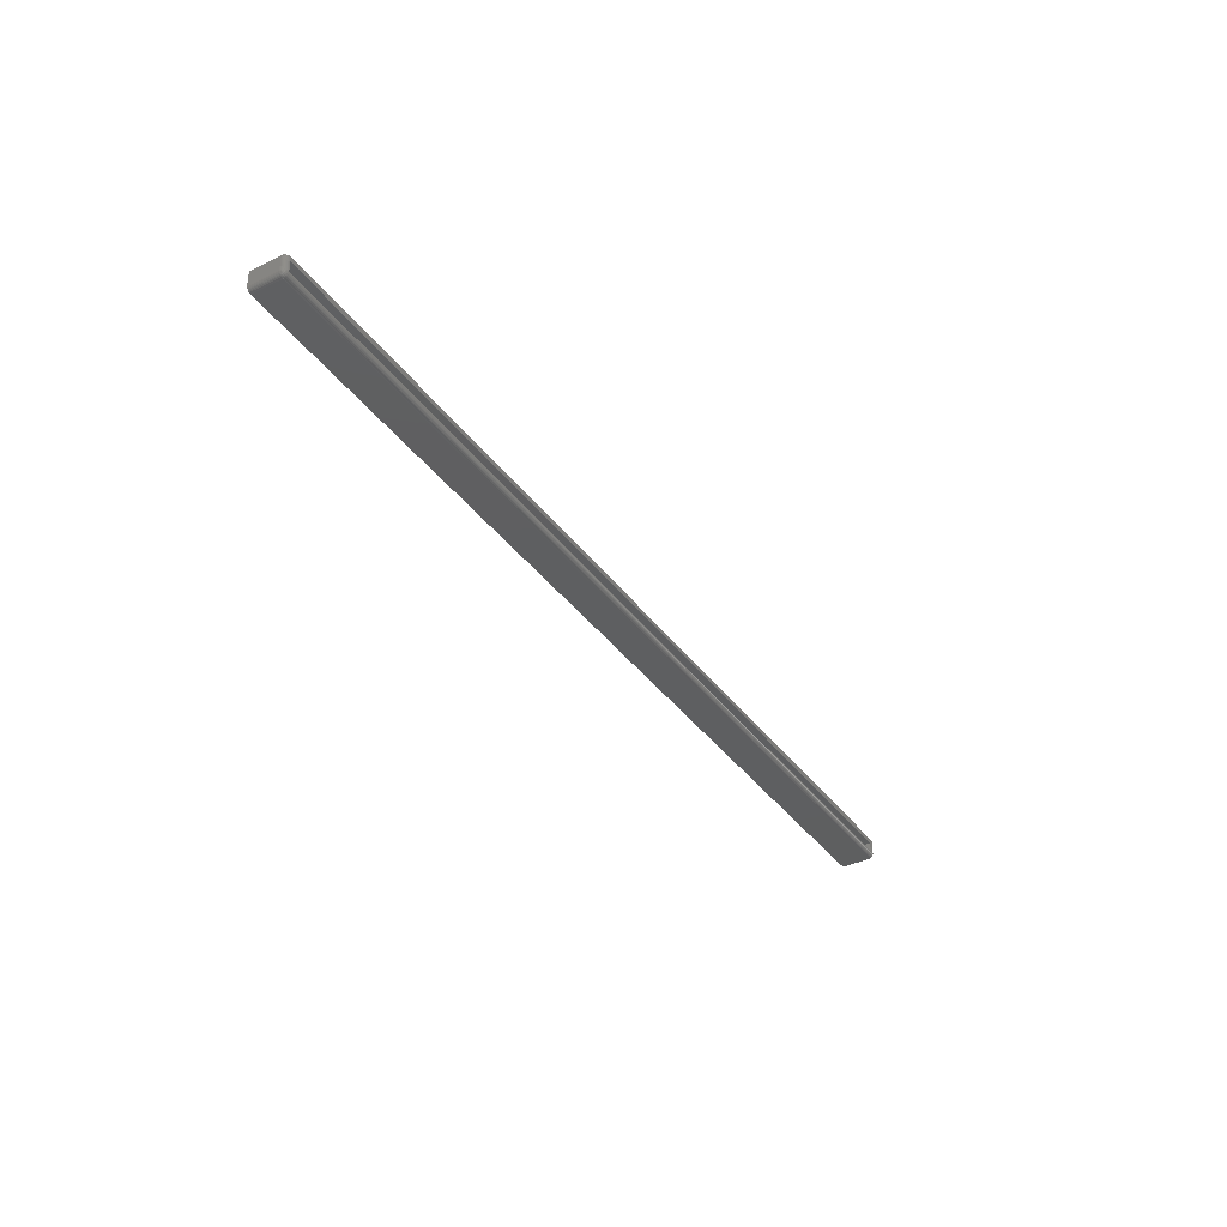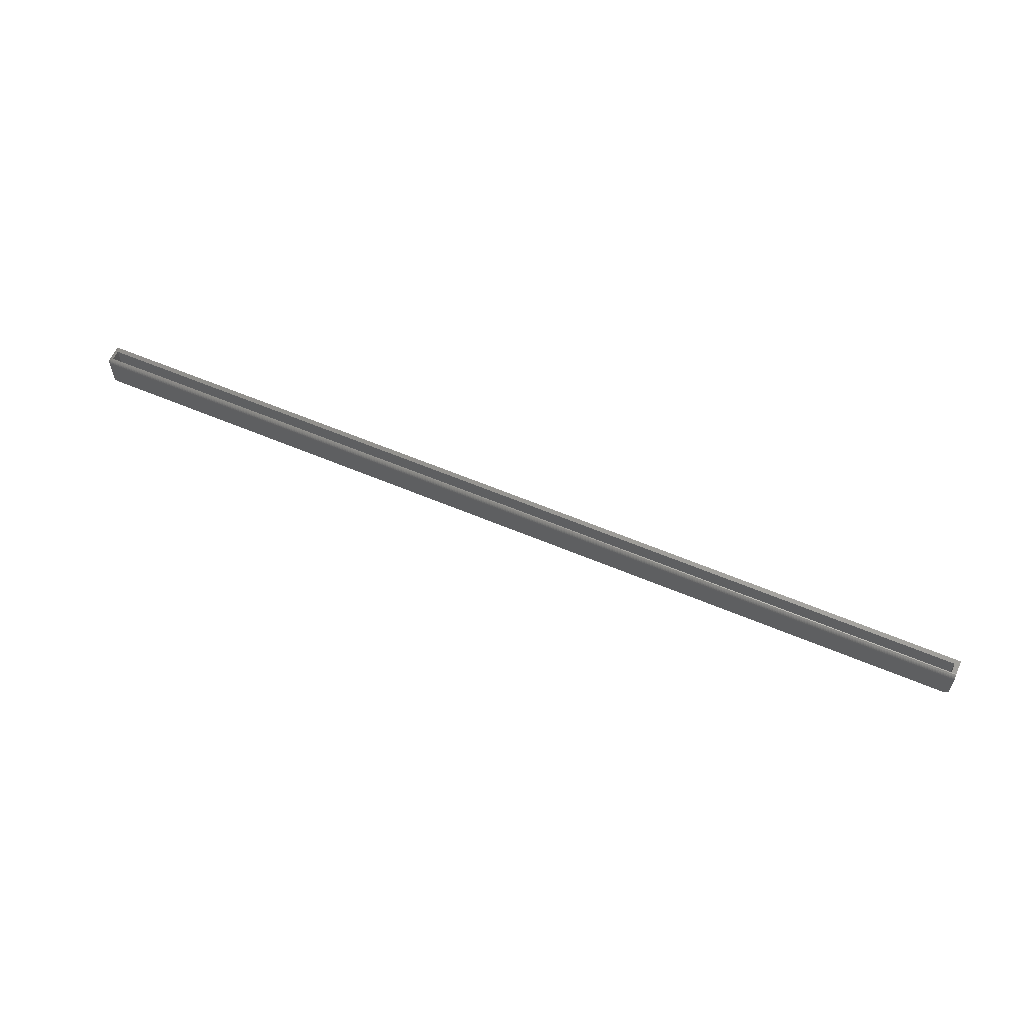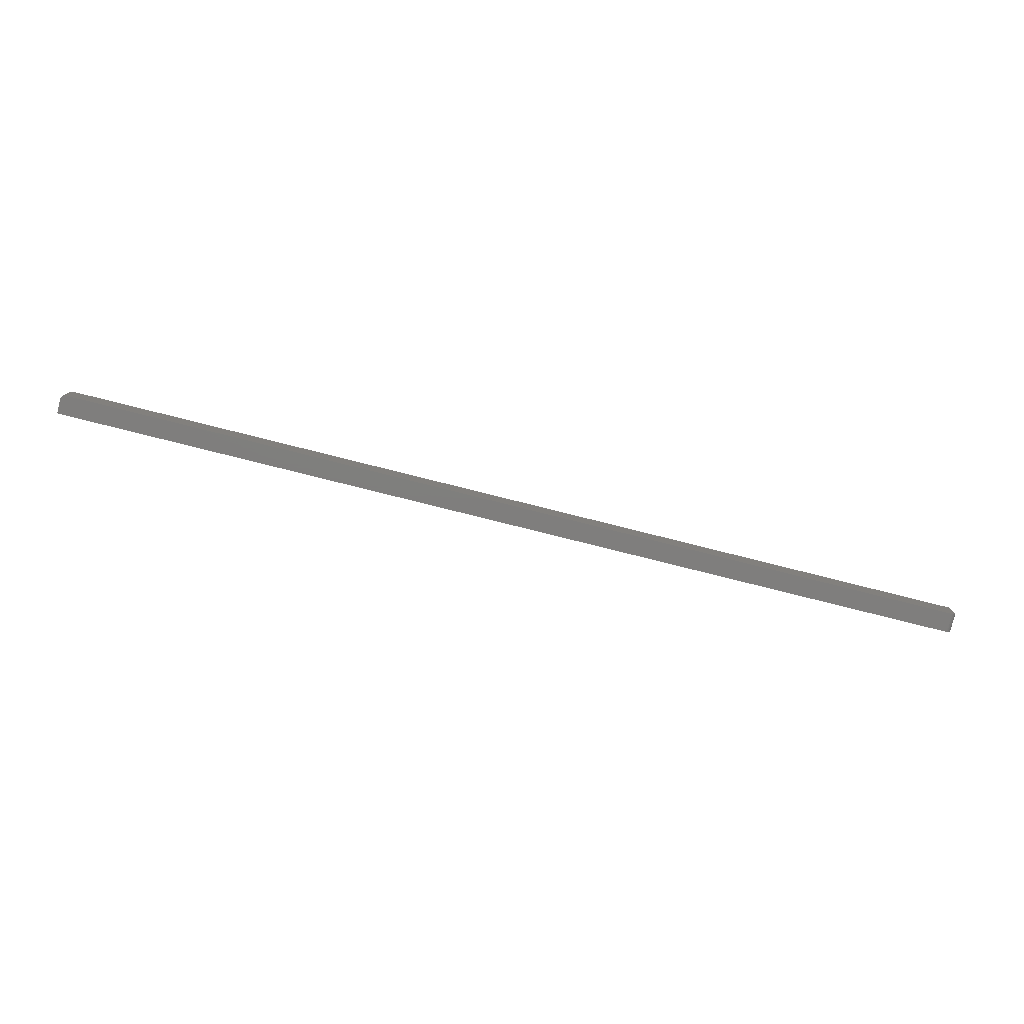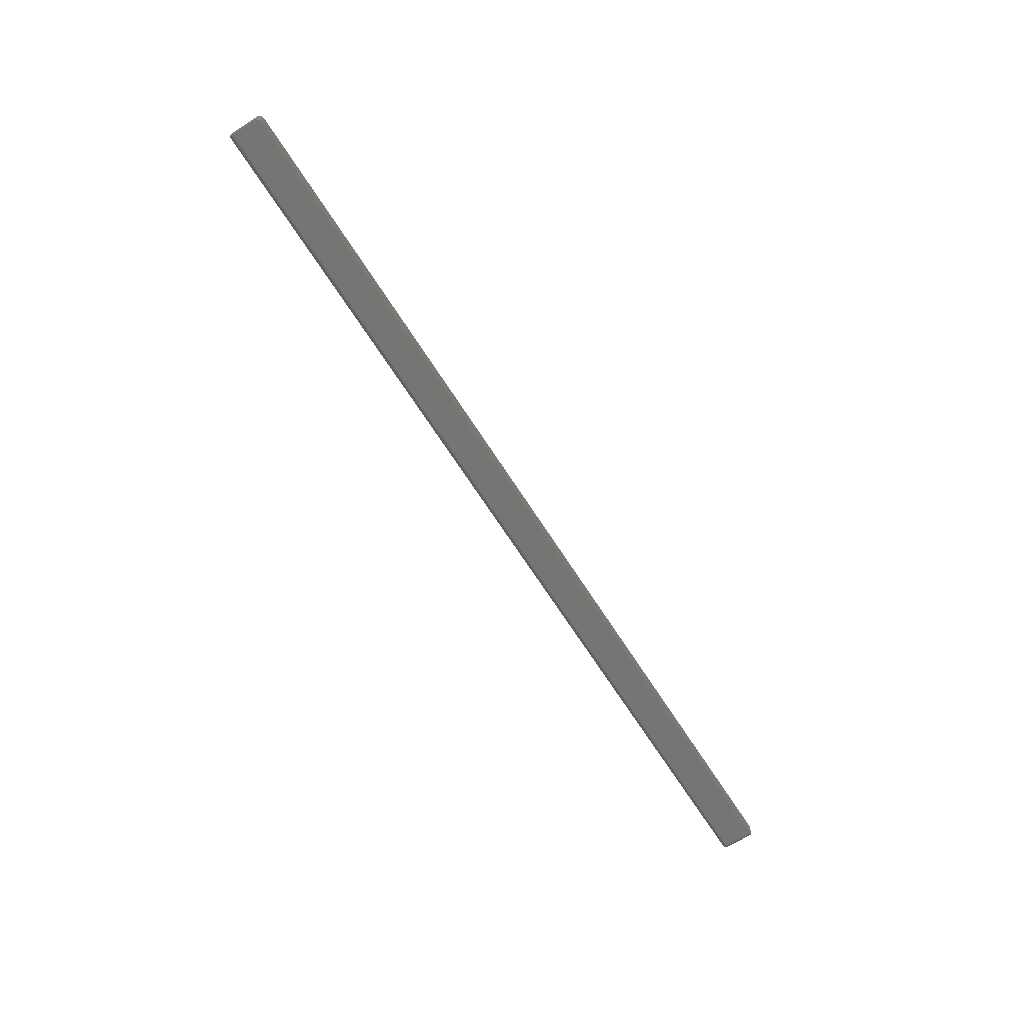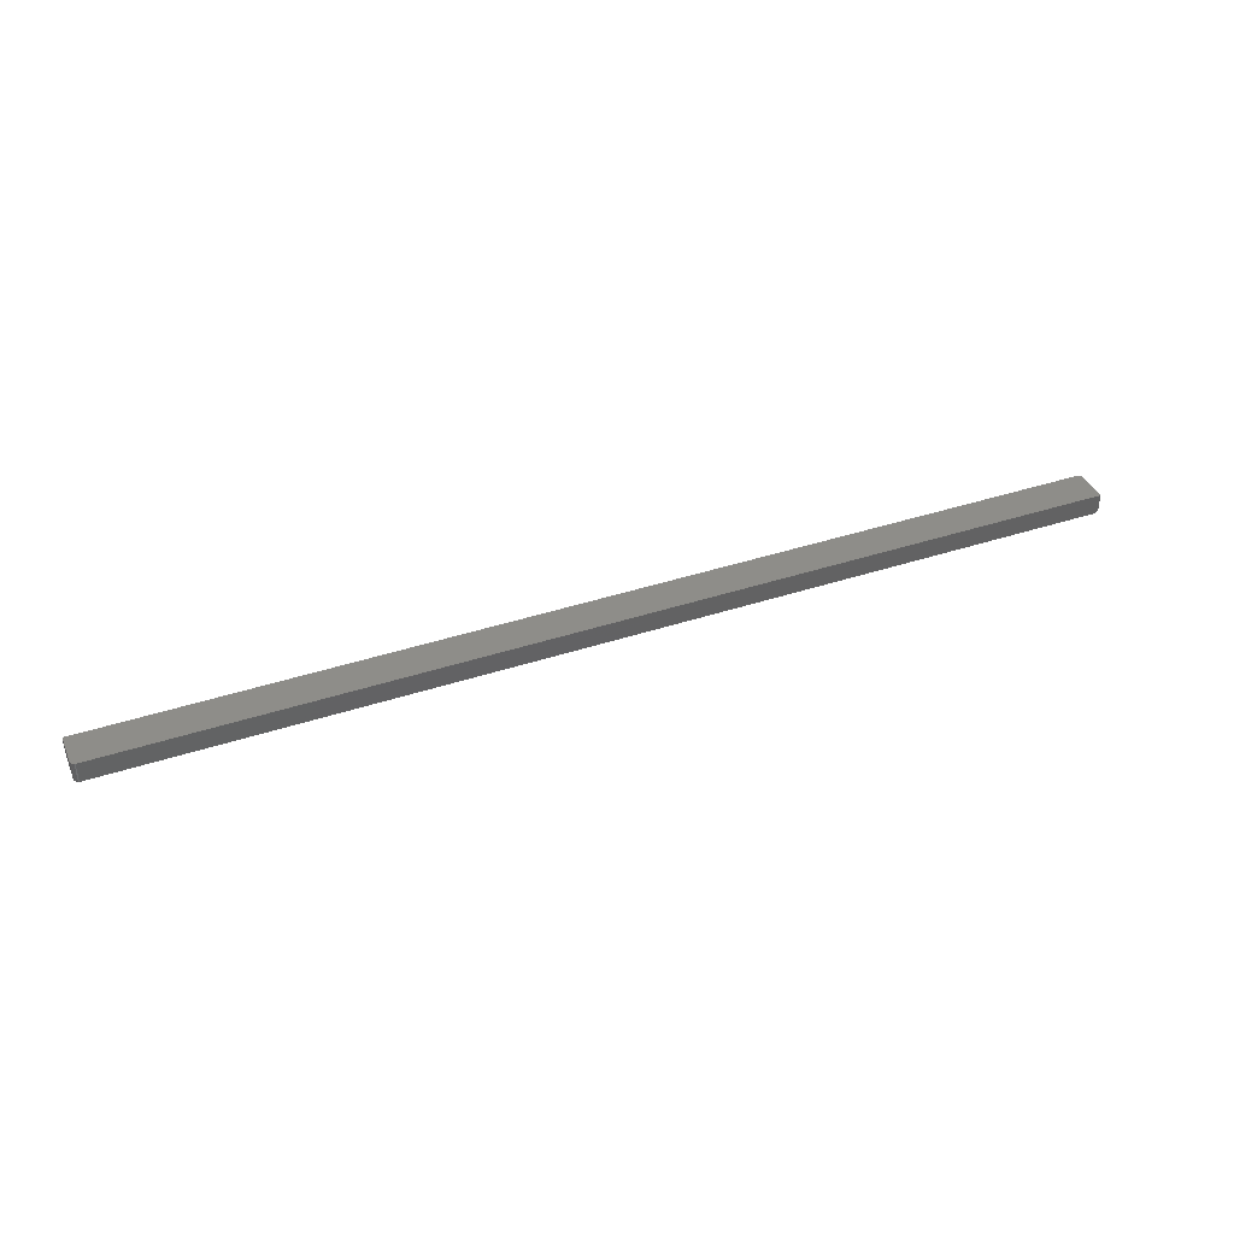
<metadata>
{"format":"stl","ext":"stl","renderer":"f3d","projection":"perspective","resolution":1024,"background":"white","views":[{"elev":-37.5,"azim":-58.3,"up":"+Y"},{"elev":59.0,"azim":23.6,"up":"+Z"},{"elev":-78.5,"azim":-14.1,"up":"+Z"},{"elev":-67.2,"azim":122.5,"up":"+Y"},{"elev":39.8,"azim":157.8,"up":"+Y"}]}
</metadata>
<code>
# stl→obj: 110 verts, 216 faces
v -0.7422 -0.2578 0
v 0.7422 -0.2578 0
v -0.7422 -0.2578 0.04688
v 0.7437 -0.2578 0.0001501
v 0.7452 -0.2578 0.0005947
v 0.7465 -0.2578 0.001317
v 0.7477 -0.2578 0.002288
v 0.7487 -0.2578 0.003472
v 0.7494 -0.2578 0.004823
v 0.7498 -0.2578 0.006288
v 0.75 -0.2578 0.007812
v 0.75 -0.2578 0.04688
v -0.7465 -0.2262 0.05337
v -0.7487 -0.2262 0.05122
v -0.7477 -0.2262 0.0524
v 0.7422 -0.2262 0
v 0.7465 -0.2262 0.001317
v 0.7437 -0.2262 0.0001501
v 0.7452 -0.2262 0.0005947
v 0.7487 -0.2262 0.003472
v 0.75 -0.2262 0.05469
v 0.75 -0.2262 0.007812
v 0.7498 -0.2262 0.006288
v 0.7494 -0.2262 0.004823
v -0.7422 -0.2262 0.05469
v 0.7477 -0.2262 0.002288
v -0.75 -0.2262 0
v -0.7452 -0.2262 0.05409
v -0.7437 -0.2262 0.05454
v -0.75 -0.2262 0.04688
v -0.7498 -0.2262 0.0484
v -0.7494 -0.2262 0.04986
v -0.7437 -0.2577 0
v -0.7452 -0.2572 0
v -0.7465 -0.2565 0
v -0.7477 -0.2555 0
v -0.7487 -0.2543 0
v -0.7494 -0.253 0
v -0.7498 -0.2515 0
v -0.75 -0.25 0
v 0.75 -0.25 0.05469
v -0.7422 -0.2515 0.05454
v 0.75 -0.2515 0.05454
v 0.7422 -0.25 0.05469
v 0.75 -0.2577 0.0484
v -0.7422 -0.2577 0.0484
v 0.75 -0.2572 0.04986
v -0.7422 -0.2572 0.04986
v 0.75 -0.2565 0.05122
v -0.7422 -0.2565 0.05122
v 0.75 -0.2555 0.0524
v -0.7422 -0.2555 0.0524
v 0.75 -0.2543 0.05337
v -0.7422 -0.2543 0.05337
v 0.75 -0.253 0.05409
v -0.7422 -0.253 0.05409
v -0.7422 -0.25 0.05469
v -0.75 -0.25 0.04688
v 0.7422 -0.234 0.05469
v -0.7422 -0.234 0.05469
v -0.7422 -0.25 0.007812
v 0.7422 -0.25 0.007812
v -0.7422 -0.234 0.007812
v 0.7422 -0.234 0.007812
v -0.7437 -0.25 0.05454
v -0.7498 -0.25 0.0484
v -0.7494 -0.25 0.04986
v -0.7487 -0.25 0.05122
v -0.7477 -0.25 0.0524
v -0.7465 -0.25 0.05337
v -0.7452 -0.25 0.05409
v -0.7437 -0.2577 0.04688
v -0.7452 -0.2572 0.04688
v -0.7465 -0.2565 0.04688
v -0.7477 -0.2555 0.04688
v -0.7487 -0.2543 0.04688
v -0.7494 -0.253 0.04688
v -0.7498 -0.2515 0.04688
v -0.7437 -0.2575 0.04837
v -0.7477 -0.2554 0.04795
v -0.7465 -0.2564 0.04814
v -0.7452 -0.2571 0.04828
v -0.7494 -0.2525 0.04854
v -0.7487 -0.2536 0.04929
v -0.7477 -0.2551 0.04899
v -0.7465 -0.256 0.04936
v -0.7452 -0.2567 0.04964
v -0.7437 -0.2571 0.04981
v -0.7494 -0.2517 0.04936
v -0.7487 -0.2524 0.05048
v -0.7477 -0.2546 0.04994
v -0.7477 -0.2539 0.05078
v -0.7465 -0.2554 0.05048
v -0.7465 -0.2546 0.05147
v -0.7452 -0.256 0.05088
v -0.7452 -0.2551 0.05198
v -0.7437 -0.2564 0.05113
v -0.7437 -0.2554 0.05229
v -0.7477 -0.2531 0.05147
v -0.7465 -0.2536 0.05228
v -0.7452 -0.254 0.05288
v -0.7437 -0.2543 0.05325
v -0.7477 -0.2521 0.05198
v -0.7465 -0.2525 0.05288
v -0.7452 -0.2528 0.05354
v -0.7437 -0.2529 0.05395
v -0.7437 -0.2515 0.05439
v -0.7452 -0.2514 0.05395
v -0.7465 -0.2513 0.05325
v -0.7477 -0.2511 0.05229
f 1 2 3
f 4 5 6
f 4 6 7
f 4 7 8
f 4 8 9
f 4 9 10
f 4 10 11
f 12 3 2
f 12 2 4
f 12 4 11
f 13 14 15
f 16 17 18
f 17 19 18
f 20 21 22
f 20 22 23
f 20 23 24
f 25 21 20
f 25 20 26
f 25 26 17
f 25 17 16
f 27 14 13
f 27 13 28
f 27 28 29
f 27 29 25
f 27 25 16
f 14 27 30
f 14 30 31
f 14 31 32
f 16 2 1
f 16 1 33
f 16 33 34
f 16 34 35
f 16 35 36
f 16 36 37
f 16 37 38
f 16 38 39
f 16 39 40
f 16 40 27
f 41 42 43
f 41 44 42
f 3 45 46
f 3 12 45
f 45 47 46
f 46 47 48
f 47 49 48
f 48 49 50
f 49 51 50
f 50 51 52
f 51 53 52
f 52 53 54
f 53 55 54
f 54 55 56
f 55 43 56
f 56 43 42
f 57 42 44
f 27 40 30
f 30 40 58
f 59 21 60
f 59 44 21
f 60 21 25
f 21 44 41
f 57 44 61
f 61 44 62
f 63 60 61
f 61 60 57
f 59 60 64
f 64 60 63
f 57 29 65
f 57 60 29
f 30 66 31
f 30 58 66
f 66 67 31
f 31 67 32
f 67 68 32
f 32 68 14
f 68 69 14
f 14 69 15
f 69 70 15
f 15 70 13
f 70 71 13
f 13 71 28
f 71 65 28
f 28 65 29
f 25 29 60
f 1 3 33
f 33 3 72
f 33 72 34
f 34 72 73
f 34 73 35
f 35 73 74
f 35 74 36
f 36 74 75
f 36 75 37
f 37 75 76
f 37 76 38
f 38 76 77
f 38 77 39
f 39 77 78
f 39 78 40
f 40 78 58
f 3 79 72
f 3 46 79
f 80 76 75
f 75 74 80
f 80 74 81
f 74 73 81
f 81 73 82
f 73 72 82
f 82 72 79
f 83 78 77
f 77 76 83
f 83 76 84
f 76 80 84
f 84 80 85
f 80 81 85
f 85 81 86
f 81 82 86
f 86 82 87
f 82 79 87
f 87 79 88
f 79 46 88
f 88 46 48
f 58 78 66
f 78 83 66
f 66 83 89
f 83 84 89
f 89 84 90
f 84 91 90
f 90 91 92
f 91 93 92
f 92 93 94
f 93 95 94
f 94 95 96
f 95 97 96
f 96 97 98
f 97 50 98
f 98 50 52
f 99 90 92
f 92 94 99
f 99 94 100
f 94 96 100
f 100 96 101
f 96 98 101
f 101 98 102
f 98 52 102
f 102 52 54
f 67 66 89
f 89 90 67
f 67 90 68
f 90 99 68
f 68 99 103
f 99 100 103
f 103 100 104
f 100 101 104
f 104 101 105
f 101 102 105
f 105 102 106
f 102 54 106
f 106 54 56
f 42 57 107
f 107 57 65
f 107 65 108
f 108 65 71
f 108 71 109
f 109 71 70
f 109 70 110
f 110 70 69
f 110 69 68
f 48 50 88
f 88 50 97
f 88 97 87
f 87 97 95
f 87 95 86
f 86 95 93
f 86 93 85
f 85 93 91
f 85 91 84
f 56 42 106
f 106 42 107
f 106 107 105
f 105 107 108
f 105 108 104
f 104 108 109
f 104 109 103
f 103 109 110
f 103 110 68
f 49 53 51
f 22 12 11
f 21 53 49
f 21 49 47
f 21 47 45
f 21 45 12
f 21 12 22
f 53 21 41
f 53 41 43
f 53 43 55
f 2 16 4
f 4 16 18
f 4 18 5
f 5 18 19
f 5 19 6
f 6 19 17
f 6 17 7
f 7 17 26
f 7 26 8
f 8 26 20
f 8 20 9
f 9 20 24
f 9 24 10
f 10 24 23
f 10 23 11
f 11 23 22
f 62 44 64
f 64 44 59
f 63 61 64
f 64 61 62

</code>
